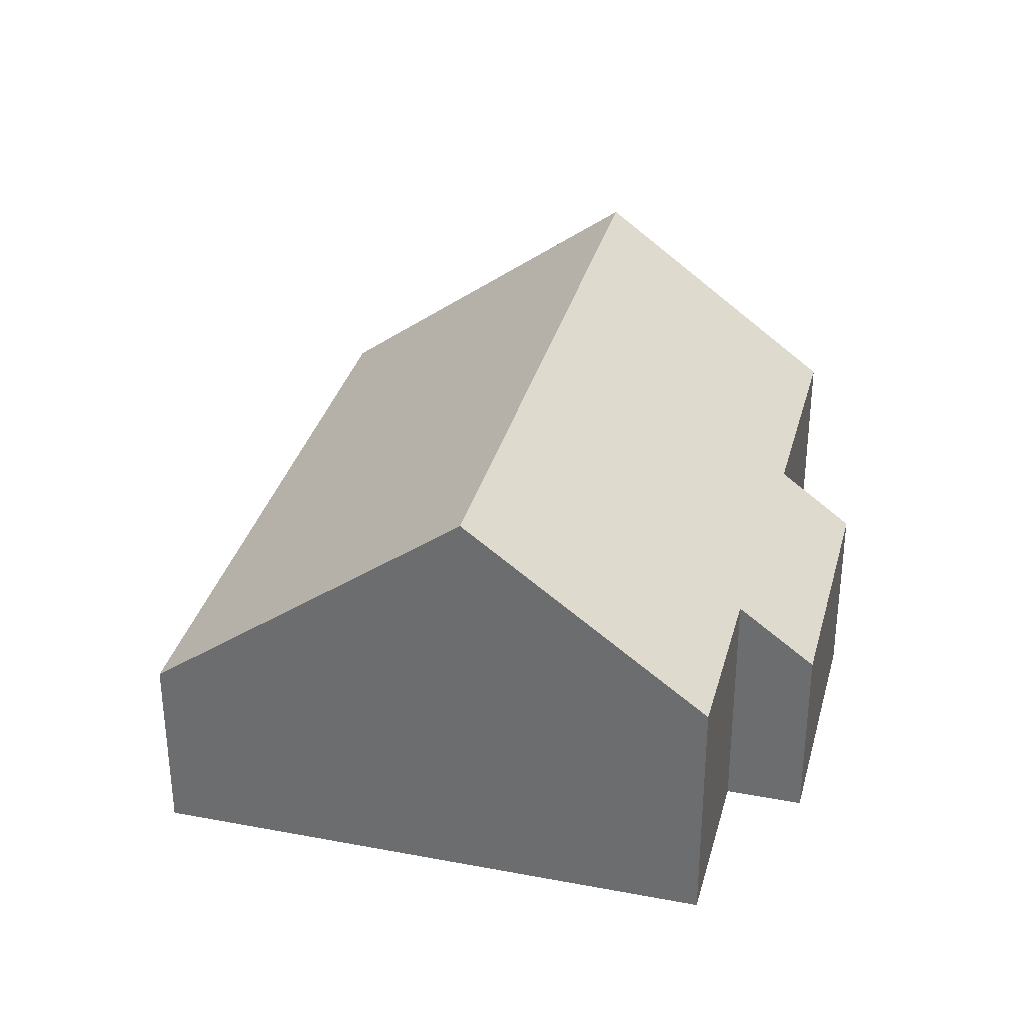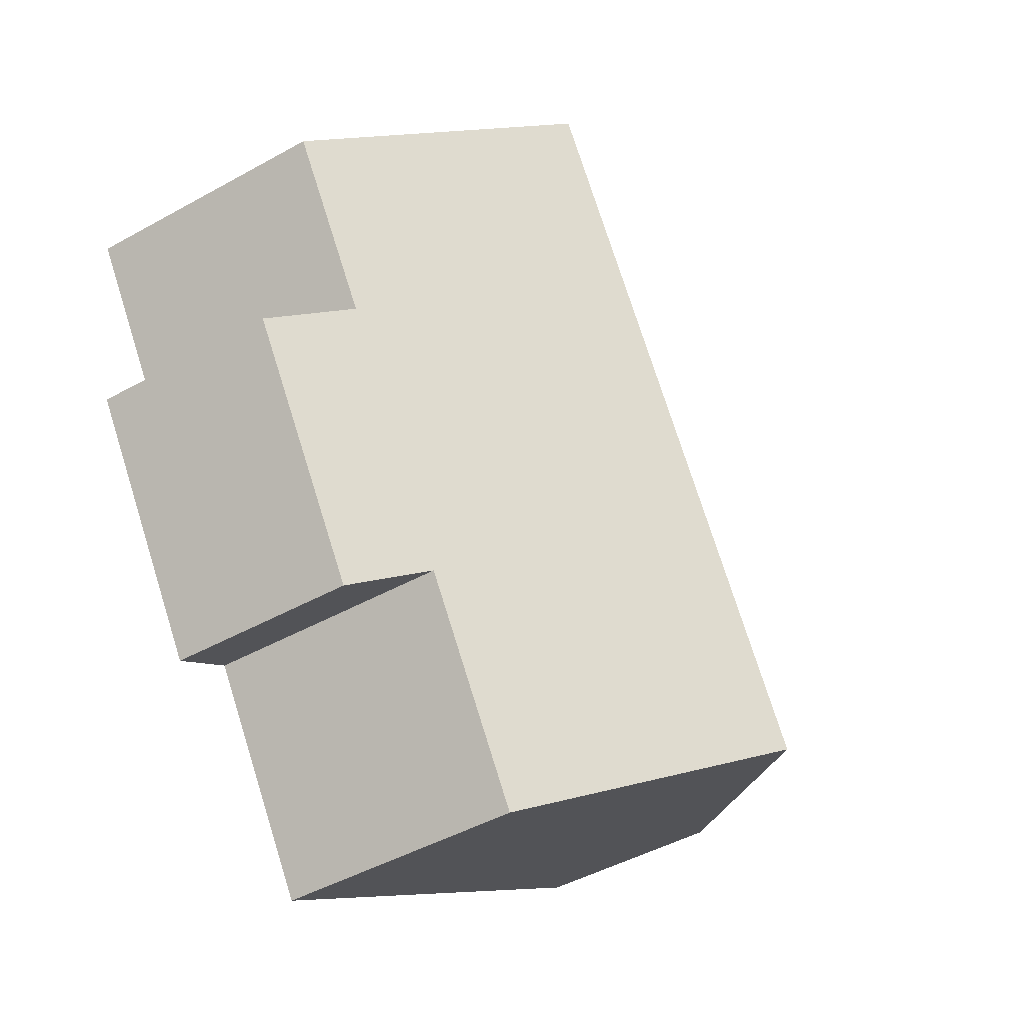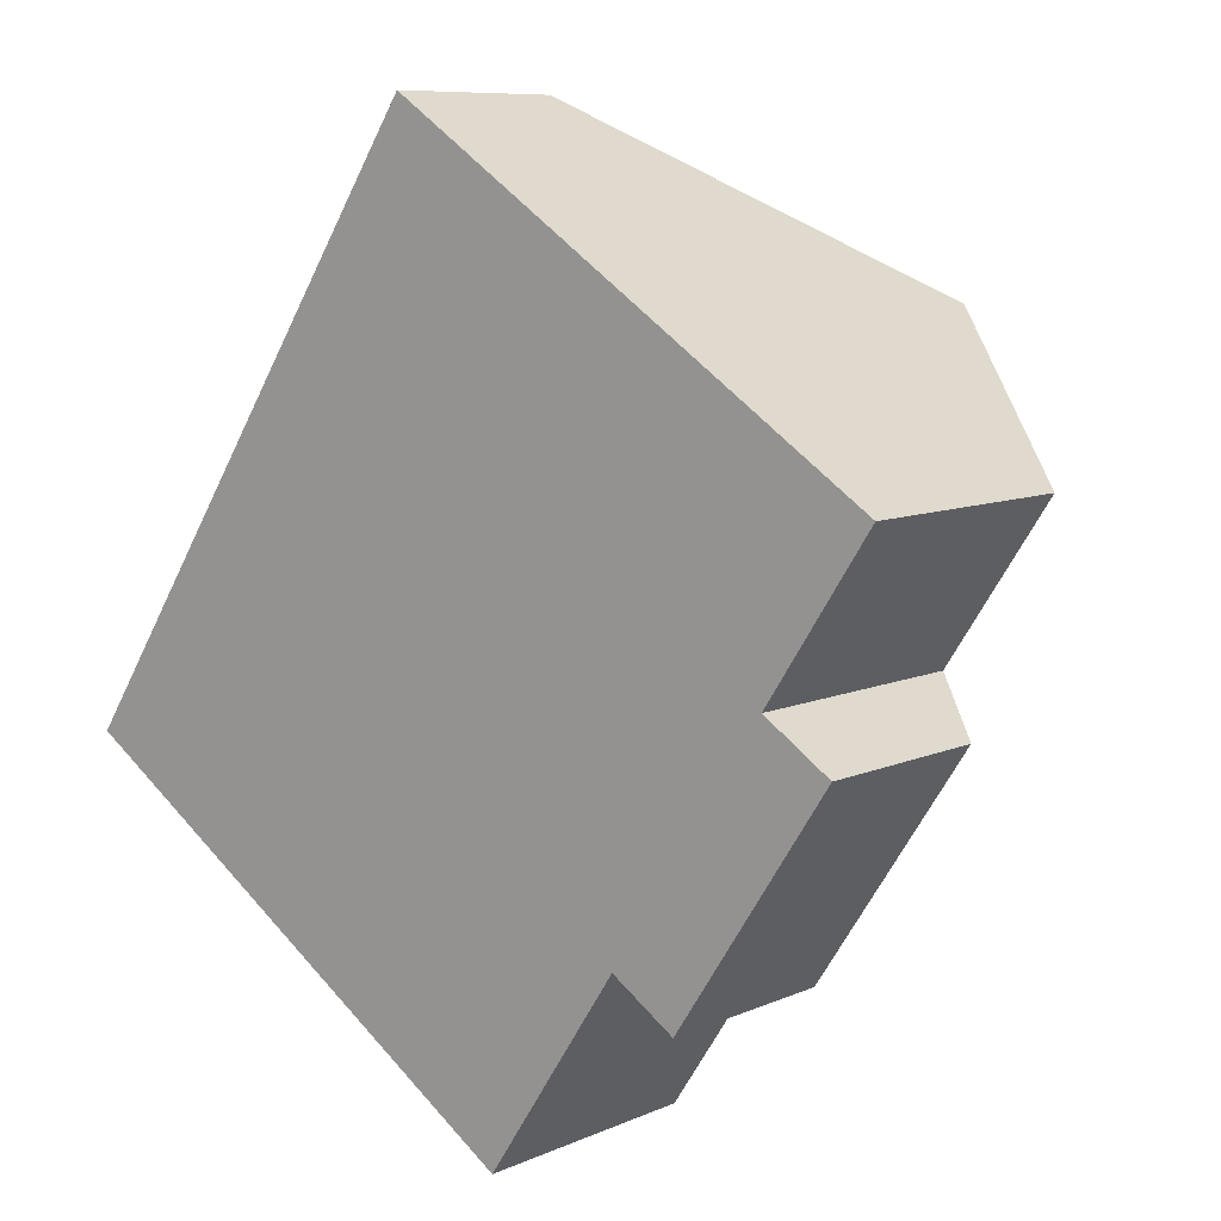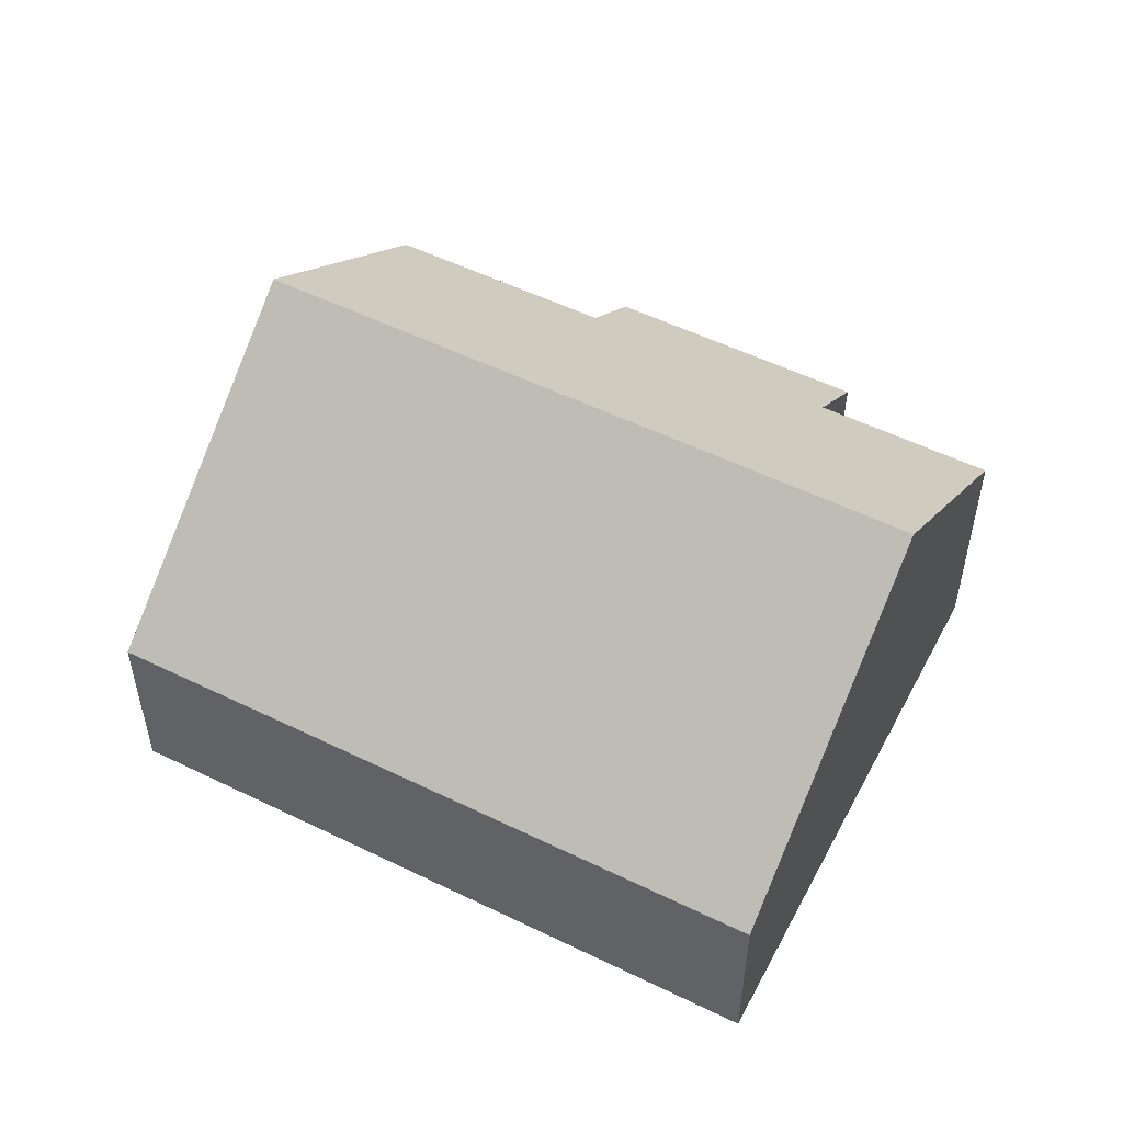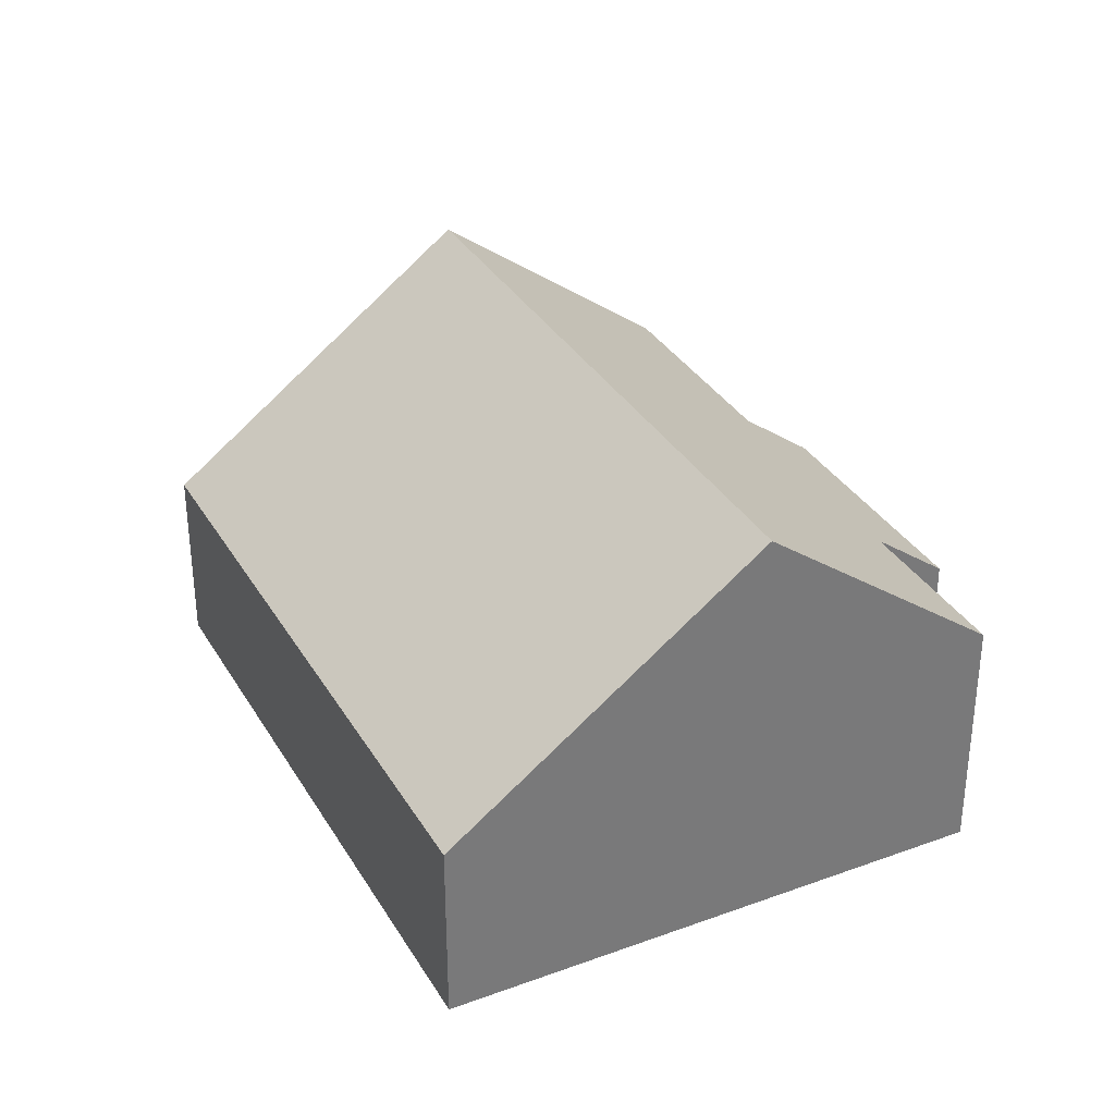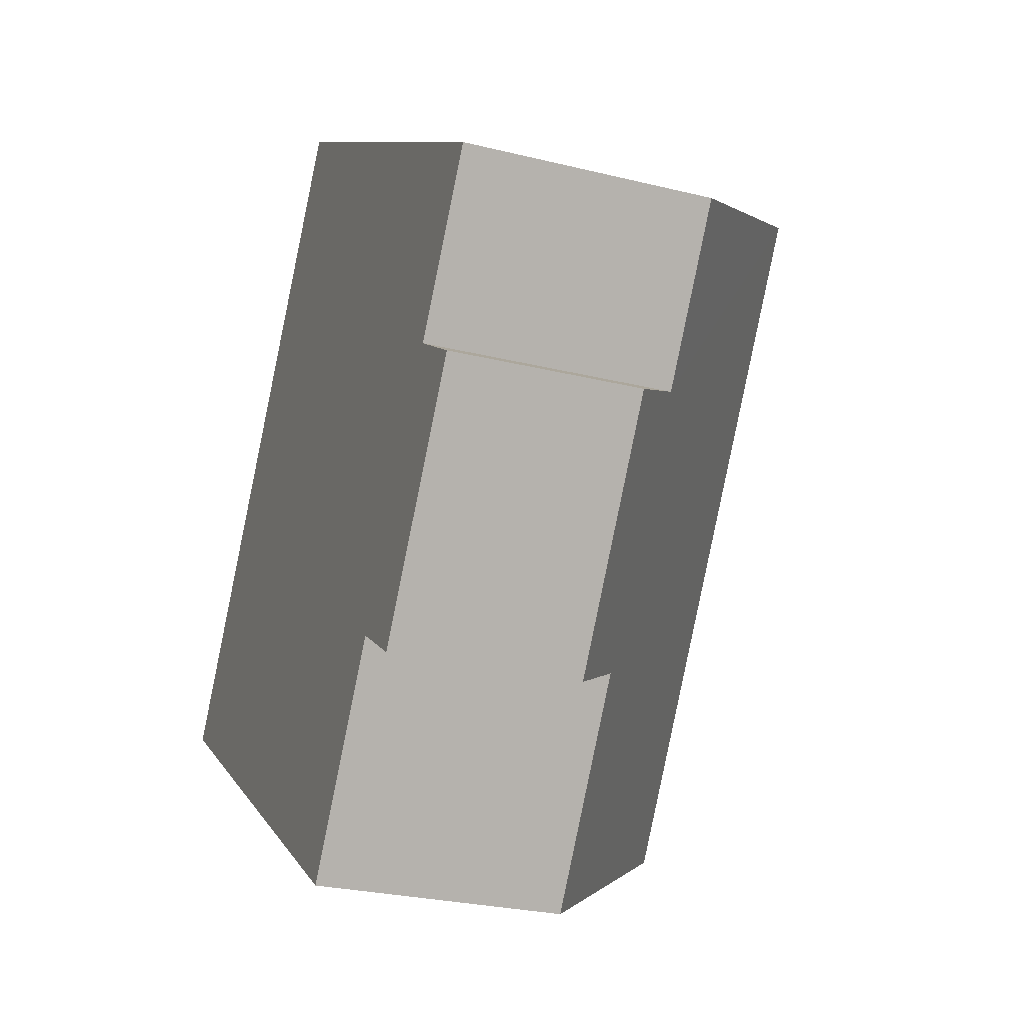
<metadata>
{"format":"obj","ext":"obj","renderer":"f3d","projection":"perspective","resolution":1024,"background":"white","views":[{"elev":33.6,"azim":48.0,"up":"+Y"},{"elev":-45.7,"azim":122.7,"up":"+Z"},{"elev":8.6,"azim":40.0,"up":"+Z"},{"elev":53.8,"azim":-29.0,"up":"+Y"},{"elev":33.8,"azim":7.0,"up":"+Y"},{"elev":-26.7,"azim":68.8,"up":"+Z"}]}
</metadata>
<code>
v  4.855 7.651 -3.218
v  10.93 4.36 -2.158
v  8.587 4.36 -5.692
v  11.7 7.651 7.113
v  13.56 4.41 1.932
v  14.74 3.371 1.15
v  15.38 4.41 4.677
v  12.05 3.371 -2.902
v  6.848 3.371 10.33
v  0 3.371 2.064e-16
v  8.587 3.485e-16 -5.692
v  4.855 1.97e-16 -3.218
v  0 0 0
v  10.93 1.321e-16 -2.158
v  12.05 1.777e-16 -2.902
v  6.848 -6.326e-16 10.33
v  11.7 -4.355e-16 7.113
v  15.38 -2.864e-16 4.677
v  13.56 -1.183e-16 1.932
v  14.74 -7.042e-17 1.15
g defaultobject
f 1 2 3
f 2 1 4
f 2 4 5
f 2 5 6
f 5 4 7
f 6 8 2
f 9 1 10
f 1 9 4
f 11 1 3
f 1 11 10
f 10 11 12
f 10 12 13
f 8 14 2
f 14 8 15
f 13 9 10
f 9 13 16
f 16 4 9
f 4 16 17
f 4 17 7
f 7 17 18
f 19 6 5
f 6 19 20
f 18 5 7
f 5 18 19
f 20 8 6
f 8 20 15
f 14 3 2
f 3 14 11
f 17 19 18
f 19 17 16
f 19 16 13
f 19 13 20
f 20 13 14
f 14 13 12
f 11 14 12
f 15 20 14

</code>
